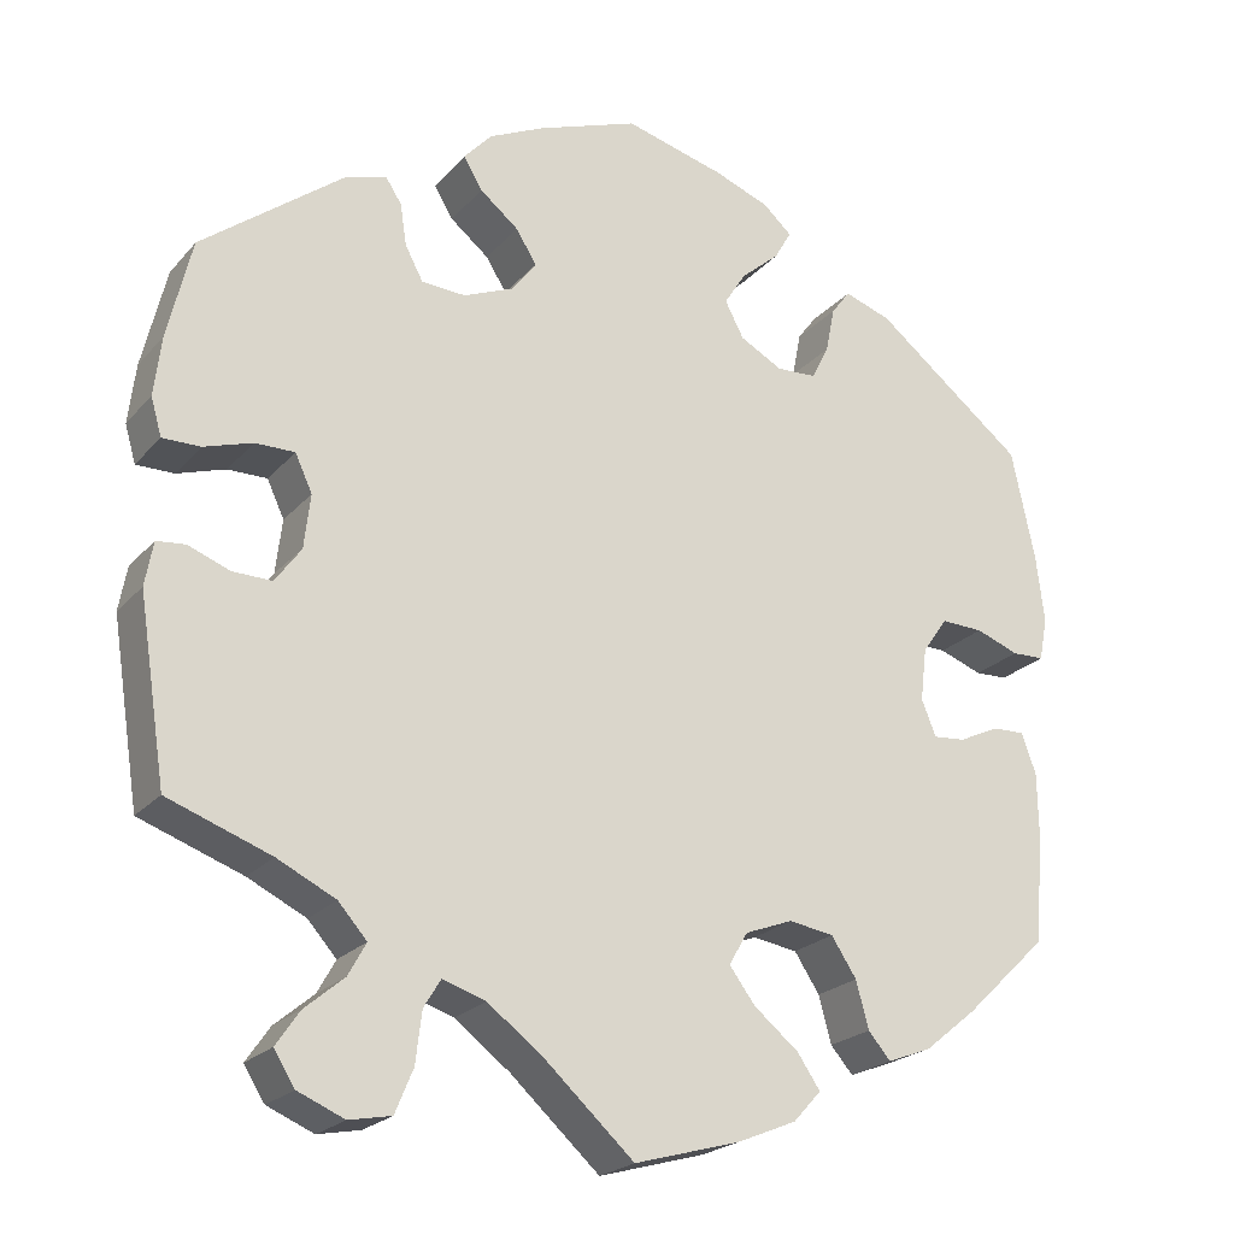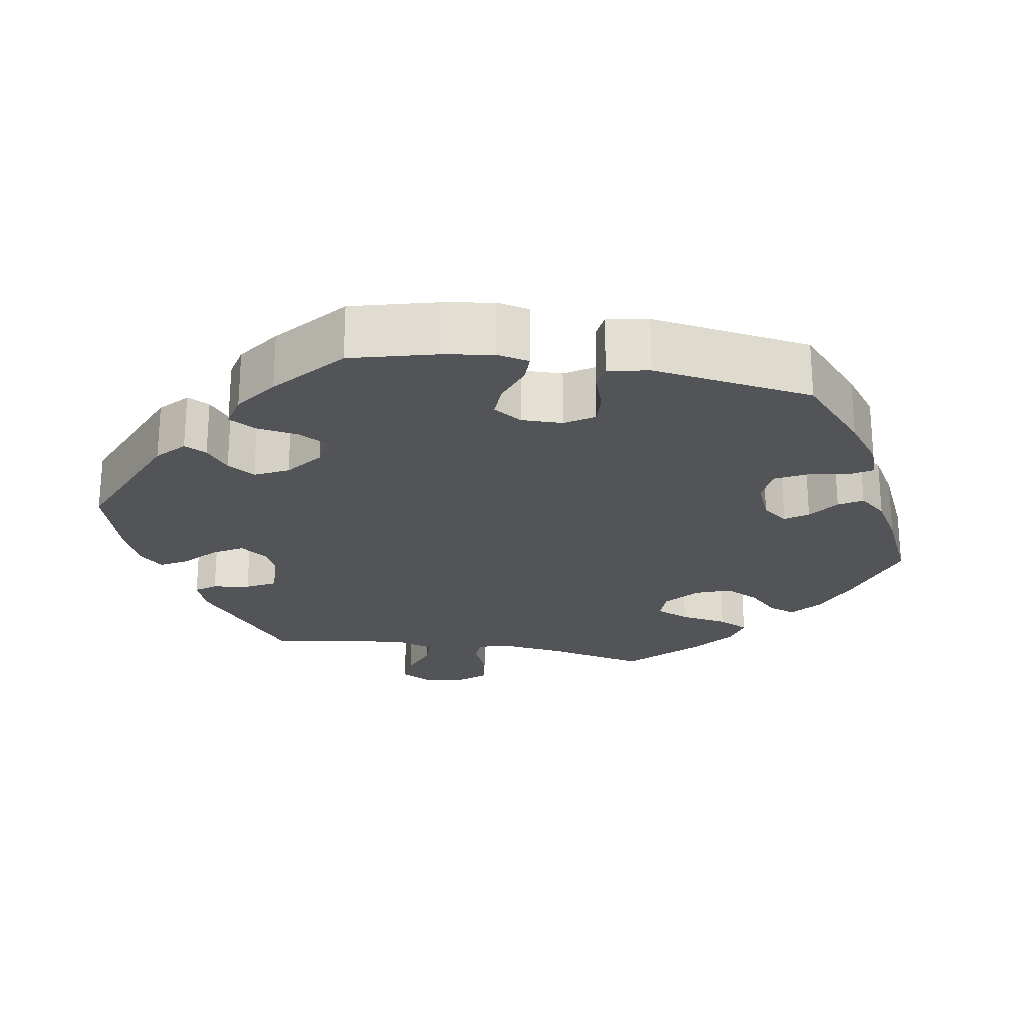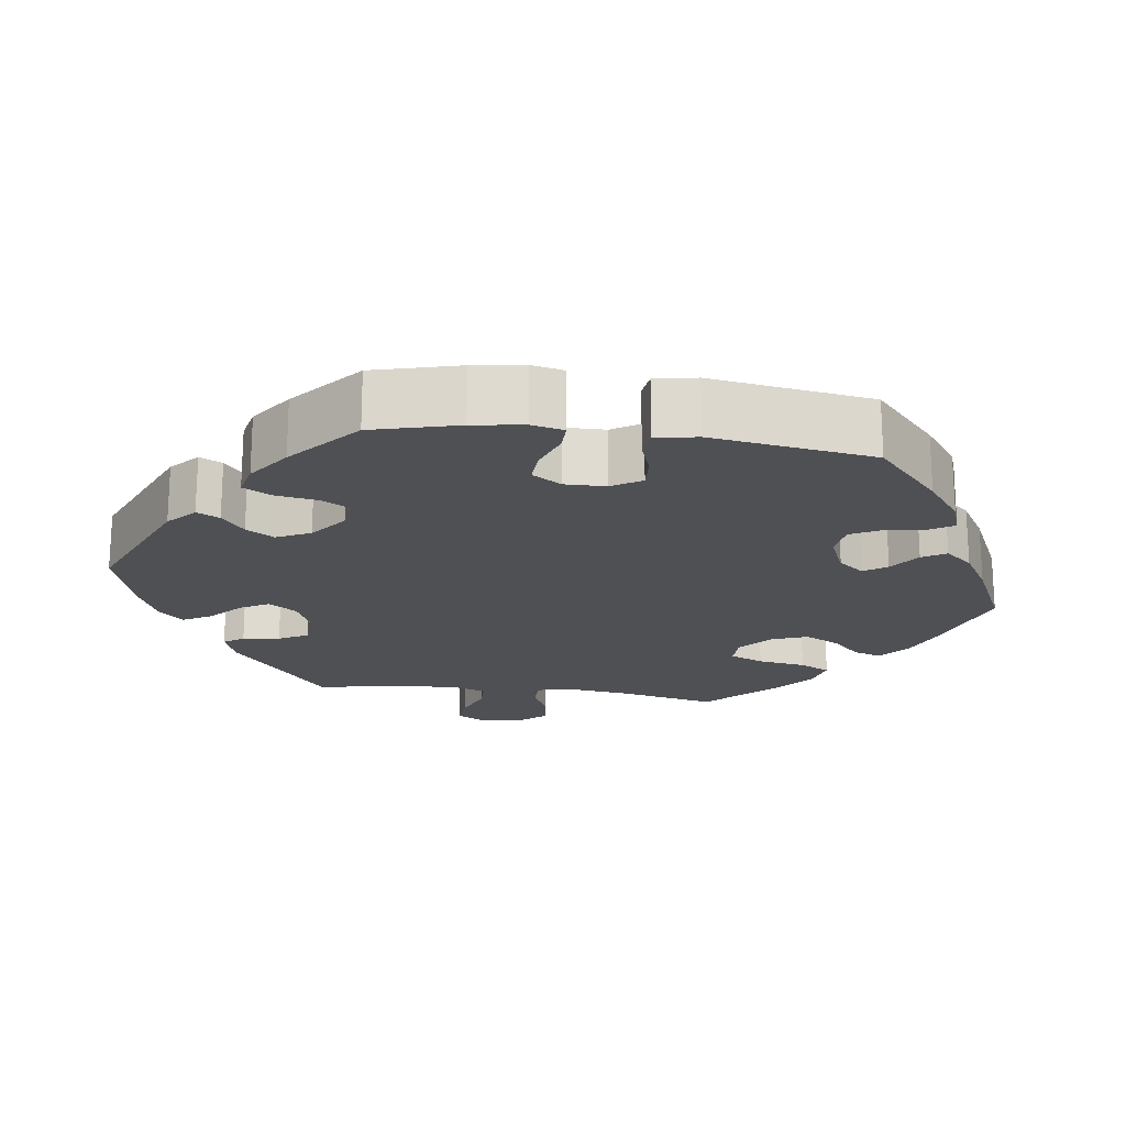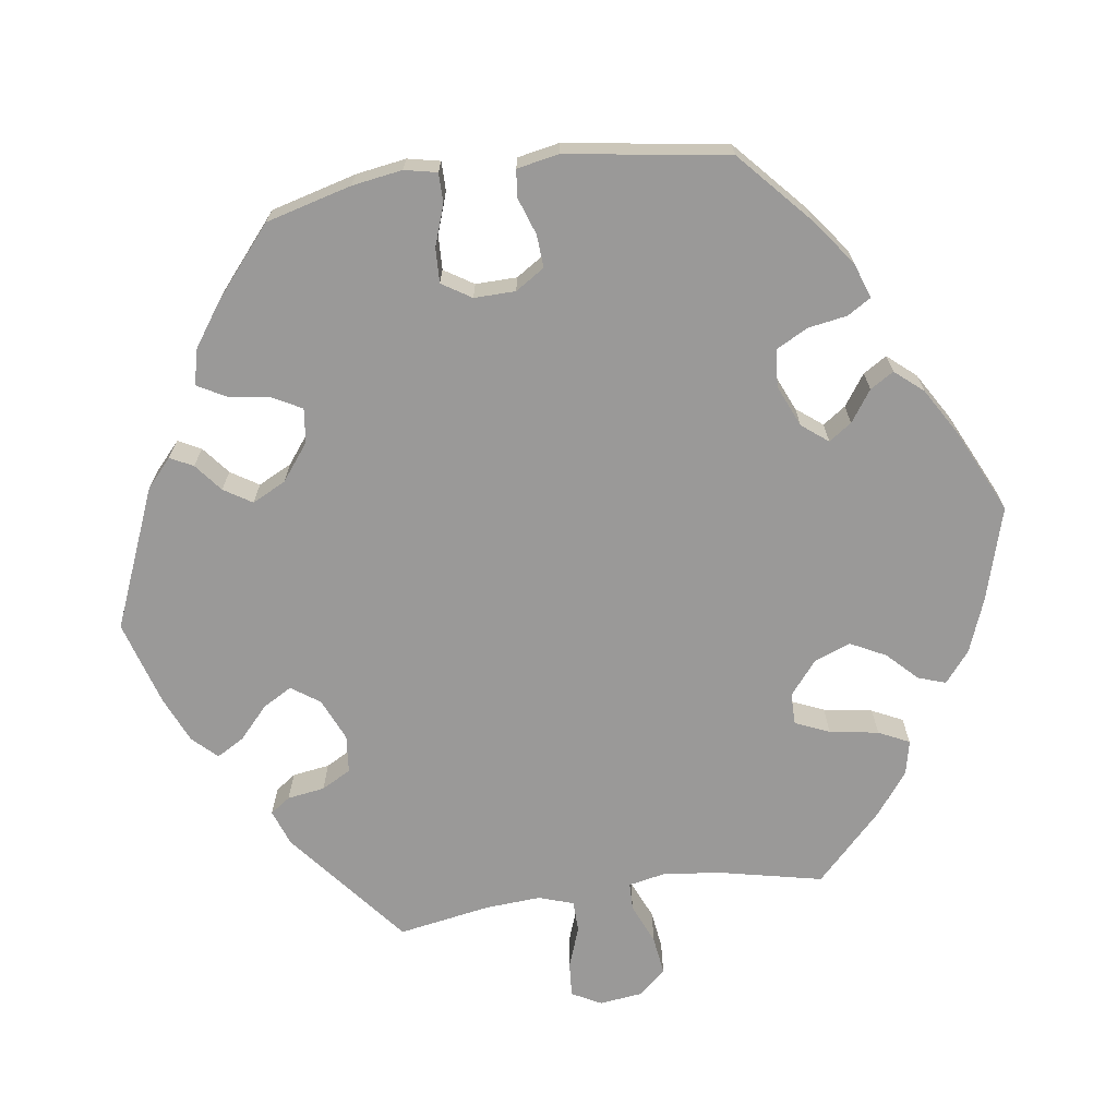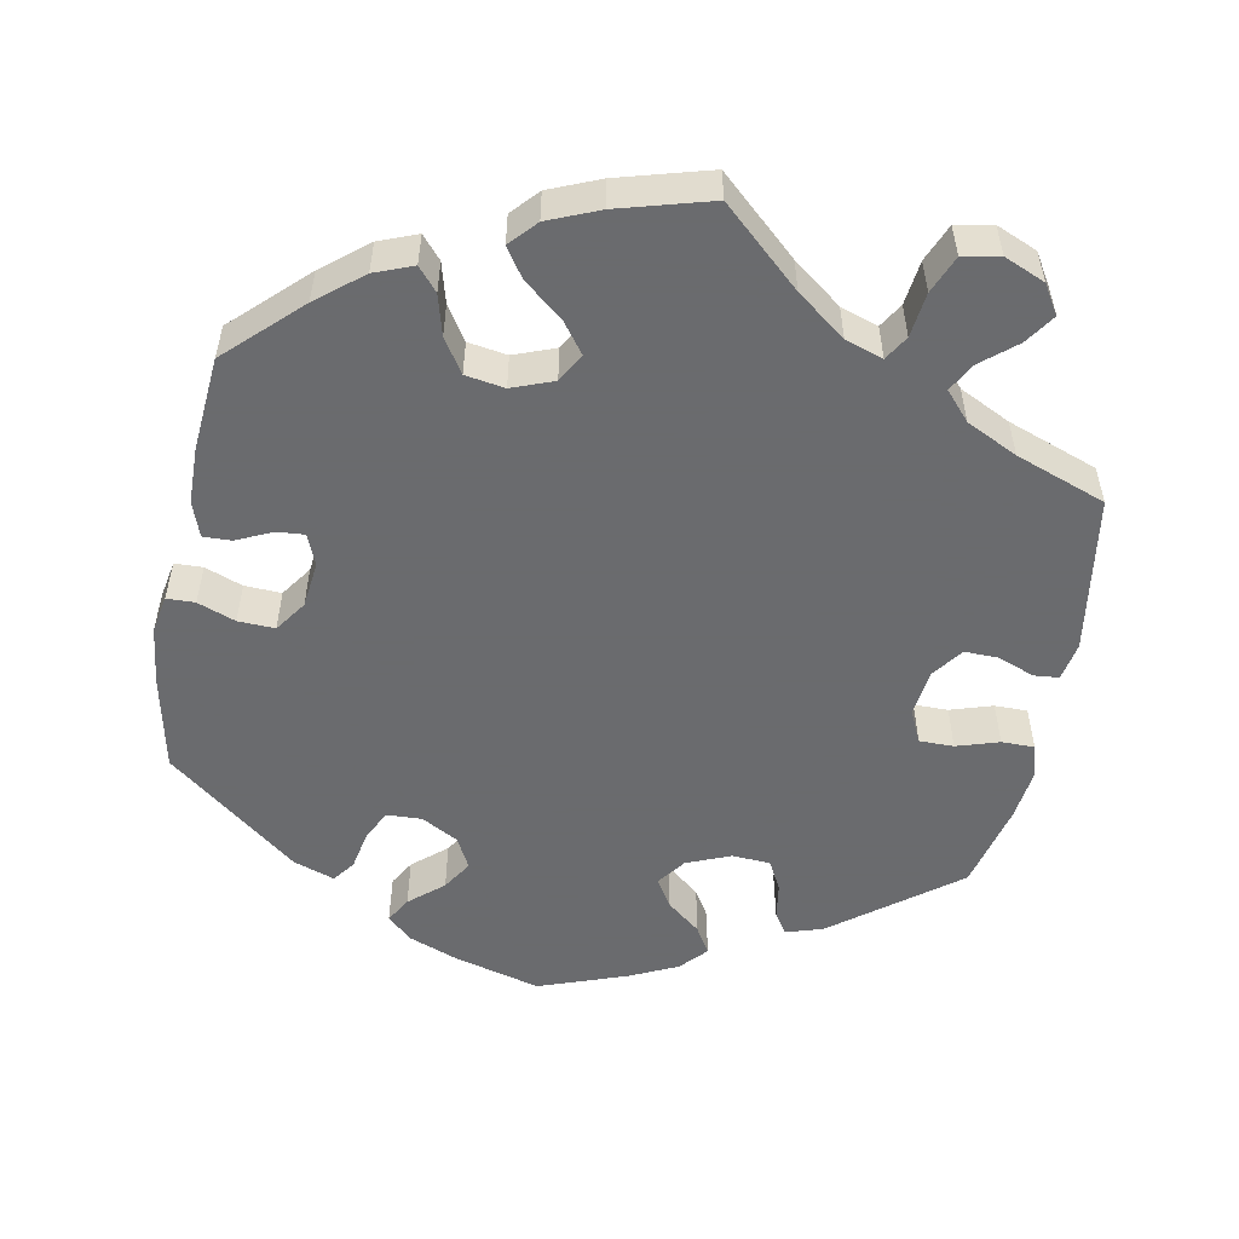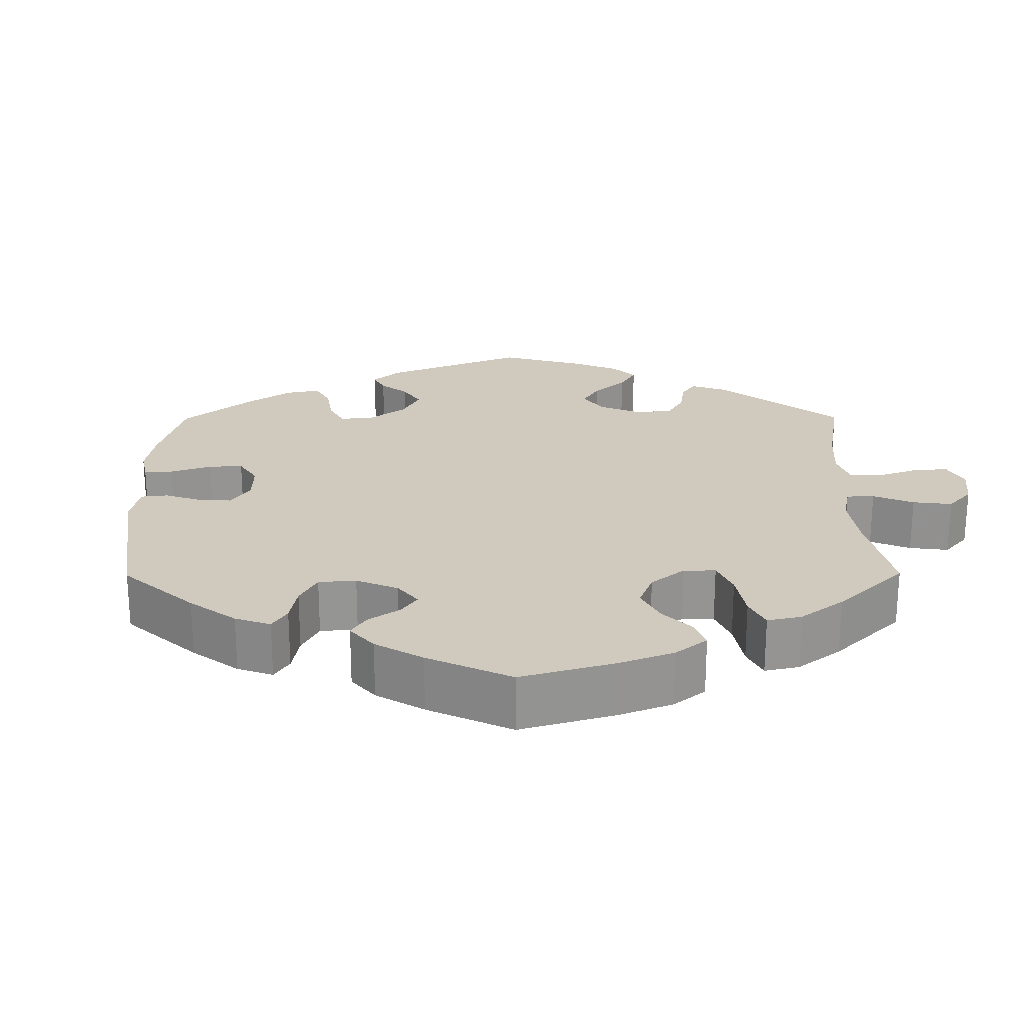
<metadata>
{"format":"obj","ext":"obj","renderer":"f3d","projection":"perspective","resolution":1024,"background":"white","views":[{"elev":-22.2,"azim":-29.4,"up":"+Z"},{"elev":-23.3,"azim":20.1,"up":"+Y"},{"elev":-19.2,"azim":22.0,"up":"+Y"},{"elev":-69.1,"azim":38.2,"up":"+Y"},{"elev":-53.3,"azim":169.2,"up":"+Y"},{"elev":23.0,"azim":119.6,"up":"+Y"}]}
</metadata>
<code>
v 0.526 0.07 0.166
v 0.535 0.07 0.091
v 0.526 0.07 0.043
v 0.49 0.07 0.042
v 0.442 0.07 0.06
v 0.395 0.07 0.062
v 0.367 0.07 0.022
v 0.36 0.07 -0.037
v 0.376 0.07 -0.077
v 0.412 0.07 -0.074
v 0.457 0.07 -0.053
v 0.493 0.07 -0.052
v 0.509 0.07 -0.097
v 0.51 0.07 -0.169
v 0.5 0.07 -0.289
v 0.408 0.07 -0.377
v 0.35 0.07 -0.424
v 0.301 0.07 -0.443
v 0.276 0.07 -0.414
v 0.262 0.07 -0.362
v 0.234 0.07 -0.319
v 0.184 0.07 -0.311
v 0.131 0.07 -0.331
v 0.11 0.07 -0.367
v 0.139 0.07 -0.406
v 0.189 0.07 -0.447
v 0.214 0.07 -0.484
v 0.183 0.07 -0.518
v 0.118 0.07 -0.545
v 0 0.07 -0.578
v -0.1 0.07 -0.487
v -0.162 0.07 -0.44
v -0.21 0.07 -0.424
v -0.229 0.07 -0.455
v -0.236 0.07 -0.512
v -0.256 0.07 -0.56
v -0.303 0.07 -0.569
v -0.355 0.07 -0.547
v -0.378 0.07 -0.51
v -0.352 0.07 -0.472
v -0.308 0.07 -0.435
v -0.288 0.07 -0.399
v -0.32 0.07 -0.363
v -0.385 0.07 -0.331
v -0.5 0.07 -0.289
v -0.531 0.07 -0.088
v -0.522 0.07 -0.039
v -0.49 0.07 -0.036
v -0.444 0.07 -0.054
v -0.4 0.07 -0.055
v -0.371 0.07 -0.015
v -0.364 0.07 0.045
v -0.383 0.07 0.086
v -0.427 0.07 0.086
v -0.481 0.07 0.069
v -0.523 0.07 0.069
v -0.535 0.07 0.111
v -0.527 0.07 0.177
v -0.5 0.07 0.289
v -0.343 0.07 0.409
v -0.296 0.07 0.424
v -0.278 0.07 0.396
v -0.271 0.07 0.35
v -0.251 0.07 0.312
v -0.202 0.07 0.309
v -0.146 0.07 0.332
v -0.119 0.07 0.368
v -0.142 0.07 0.405
v -0.185 0.07 0.44
v -0.206 0.07 0.475
v -0.175 0.07 0.509
v -0.113 0.07 0.538
v -0.001 0.07 0.578
v 0.11 0.07 0.548
v 0.172 0.07 0.524
v 0.204 0.07 0.495
v 0.185 0.07 0.462
v 0.142 0.07 0.425
v 0.118 0.07 0.387
v 0.139 0.07 0.347
v 0.186 0.07 0.321
v 0.231 0.07 0.323
v 0.25 0.07 0.361
v 0.26 0.07 0.412
v 0.281 0.07 0.44
v 0.333 0.07 0.422
v 0.5 0.07 0.289
v 0.526 0 0.166
v 0.535 0 0.091
v 0.526 0 0.043
v 0.49 0 0.042
v 0.442 0 0.06
v 0.395 0 0.062
v 0.367 0 0.022
v 0.36 0 -0.037
v 0.376 0 -0.077
v 0.412 0 -0.074
v 0.457 0 -0.053
v 0.493 0 -0.052
v 0.509 0 -0.097
v 0.51 0 -0.169
v 0.5 0 -0.289
v 0.408 0 -0.377
v 0.35 0 -0.424
v 0.301 0 -0.443
v 0.276 0 -0.414
v 0.262 0 -0.362
v 0.234 0 -0.319
v 0.184 0 -0.311
v 0.131 0 -0.331
v 0.11 0 -0.367
v 0.139 0 -0.406
v 0.189 0 -0.447
v 0.214 0 -0.484
v 0.183 0 -0.518
v 0.118 0 -0.545
v 0 0 -0.578
v -0.1 0 -0.487
v -0.162 0 -0.44
v -0.21 0 -0.424
v -0.229 0 -0.455
v -0.236 0 -0.512
v -0.256 0 -0.56
v -0.303 0 -0.569
v -0.355 0 -0.547
v -0.378 0 -0.51
v -0.352 0 -0.472
v -0.308 0 -0.435
v -0.288 0 -0.399
v -0.32 0 -0.363
v -0.385 0 -0.331
v -0.5 0 -0.289
v -0.531 0 -0.088
v -0.522 0 -0.039
v -0.49 0 -0.036
v -0.444 0 -0.054
v -0.4 0 -0.055
v -0.371 0 -0.015
v -0.364 0 0.045
v -0.383 0 0.086
v -0.427 0 0.086
v -0.481 0 0.069
v -0.523 0 0.069
v -0.535 0 0.111
v -0.527 0 0.177
v -0.5 0 0.289
v -0.343 0 0.409
v -0.296 0 0.424
v -0.278 0 0.396
v -0.271 0 0.35
v -0.251 0 0.312
v -0.202 0 0.309
v -0.146 0 0.332
v -0.119 0 0.368
v -0.142 0 0.405
v -0.185 0 0.44
v -0.206 0 0.475
v -0.175 0 0.509
v -0.113 0 0.538
v -0.001 0 0.578
v 0.11 0 0.548
v 0.172 0 0.524
v 0.204 0 0.495
v 0.185 0 0.462
v 0.142 0 0.425
v 0.118 0 0.387
v 0.139 0 0.347
v 0.186 0 0.321
v 0.231 0 0.323
v 0.25 0 0.361
v 0.26 0 0.412
v 0.281 0 0.44
v 0.333 0 0.422
v 0.5 0 0.289
f 83 84 85 86
f 82 83 86 87
f 81 82 87 1
f 75 76 77 78
f 75 78 79
f 74 75 79
f 73 74 79
f 72 73 79 80
f 68 69 70 71
f 67 68 71 72
f 60 61 62 63
f 60 63 64
f 59 60 64
f 58 59 64 65
f 54 55 56 57
f 53 54 57 58
f 46 47 48 49
f 44 45 46 49
f 43 44 49 50
f 42 43 50 51
f 38 39 40 41
f 38 41 42
f 37 38 42
f 34 35 36 37
f 33 34 37 42
f 28 29 30 31
f 28 31 32
f 25 26 27 28
f 24 25 28 32
f 23 24 32 33
f 17 18 19 20
f 17 20 21
f 16 17 21
f 15 16 21
f 14 15 21 22
f 10 11 12 13
f 9 10 13 14
f 2 3 4 5
f 81 1 2 5
f 80 81 5 6
f 67 72 80 6
f 53 58 65
f 52 53 65 66
f 51 52 66
f 9 14 22 23
f 8 9 23 33
f 7 8 33 42
f 42 51 66 67
f 6 7 42 67
f 173 172 171 170
f 174 173 170 169
f 88 174 169 168
f 165 164 163 162
f 166 165 162
f 166 162 161
f 166 161 160
f 167 166 160 159
f 158 157 156 155
f 159 158 155 154
f 150 149 148 147
f 151 150 147
f 151 147 146
f 152 151 146 145
f 144 143 142 141
f 145 144 141 140
f 136 135 134 133
f 136 133 132 131
f 137 136 131 130
f 138 137 130 129
f 128 127 126 125
f 129 128 125
f 129 125 124
f 124 123 122 121
f 129 124 121 120
f 118 117 116 115
f 119 118 115
f 115 114 113 112
f 119 115 112 111
f 120 119 111 110
f 107 106 105 104
f 108 107 104
f 108 104 103
f 108 103 102
f 109 108 102 101
f 100 99 98 97
f 101 100 97 96
f 92 91 90 89
f 92 89 88 168
f 93 92 168 167
f 93 167 159 154
f 152 145 140
f 153 152 140 139
f 153 139 138
f 110 109 101 96
f 120 110 96 95
f 129 120 95 94
f 154 153 138 129
f 154 129 94 93
f 1 88 89 2
f 2 89 90 3
f 3 90 91 4
f 4 91 92 5
f 5 92 93 6
f 6 93 94 7
f 7 94 95 8
f 8 95 96 9
f 9 96 97 10
f 10 97 98 11
f 11 98 99 12
f 12 99 100 13
f 13 100 101 14
f 14 101 102 15
f 15 102 103 16
f 16 103 104 17
f 17 104 105 18
f 18 105 106 19
f 19 106 107 20
f 20 107 108 21
f 21 108 109 22
f 22 109 110 23
f 23 110 111 24
f 24 111 112 25
f 25 112 113 26
f 26 113 114 27
f 27 114 115 28
f 28 115 116 29
f 29 116 117 30
f 30 117 118 31
f 31 118 119 32
f 32 119 120 33
f 33 120 121 34
f 34 121 122 35
f 35 122 123 36
f 36 123 124 37
f 37 124 125 38
f 38 125 126 39
f 39 126 127 40
f 40 127 128 41
f 41 128 129 42
f 42 129 130 43
f 43 130 131 44
f 44 131 132 45
f 45 132 133 46
f 46 133 134 47
f 47 134 135 48
f 48 135 136 49
f 49 136 137 50
f 50 137 138 51
f 51 138 139 52
f 52 139 140 53
f 53 140 141 54
f 54 141 142 55
f 55 142 143 56
f 56 143 144 57
f 57 144 145 58
f 58 145 146 59
f 59 146 147 60
f 60 147 148 61
f 61 148 149 62
f 62 149 150 63
f 63 150 151 64
f 64 151 152 65
f 65 152 153 66
f 66 153 154 67
f 67 154 155 68
f 68 155 156 69
f 69 156 157 70
f 70 157 158 71
f 71 158 159 72
f 72 159 160 73
f 73 160 161 74
f 74 161 162 75
f 75 162 163 76
f 76 163 164 77
f 77 164 165 78
f 78 165 166 79
f 79 166 167 80
f 80 167 168 81
f 81 168 169 82
f 82 169 170 83
f 83 170 171 84
f 84 171 172 85
f 85 172 173 86
f 86 173 174 87
f 87 174 88 1

</code>
